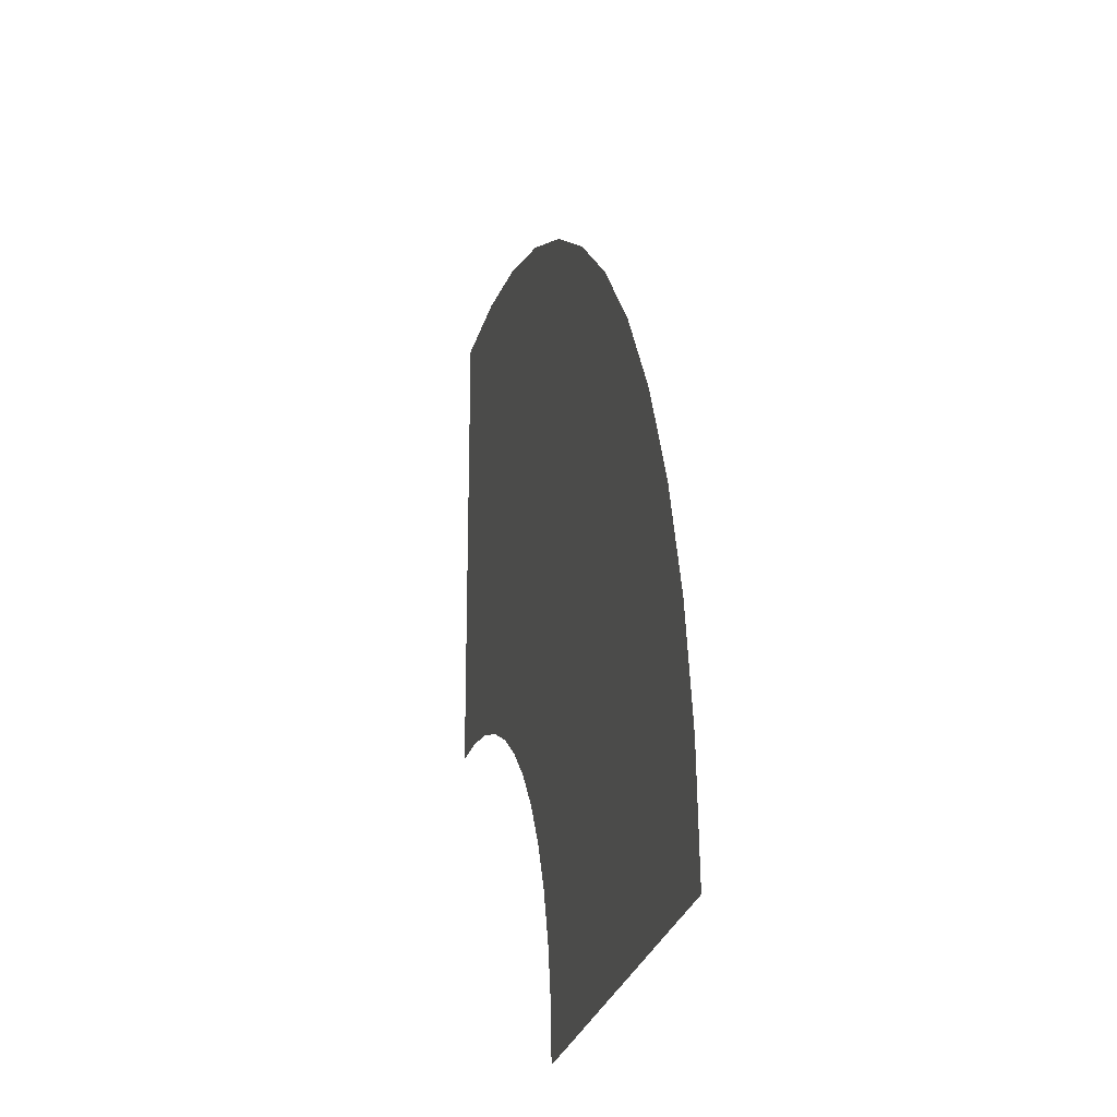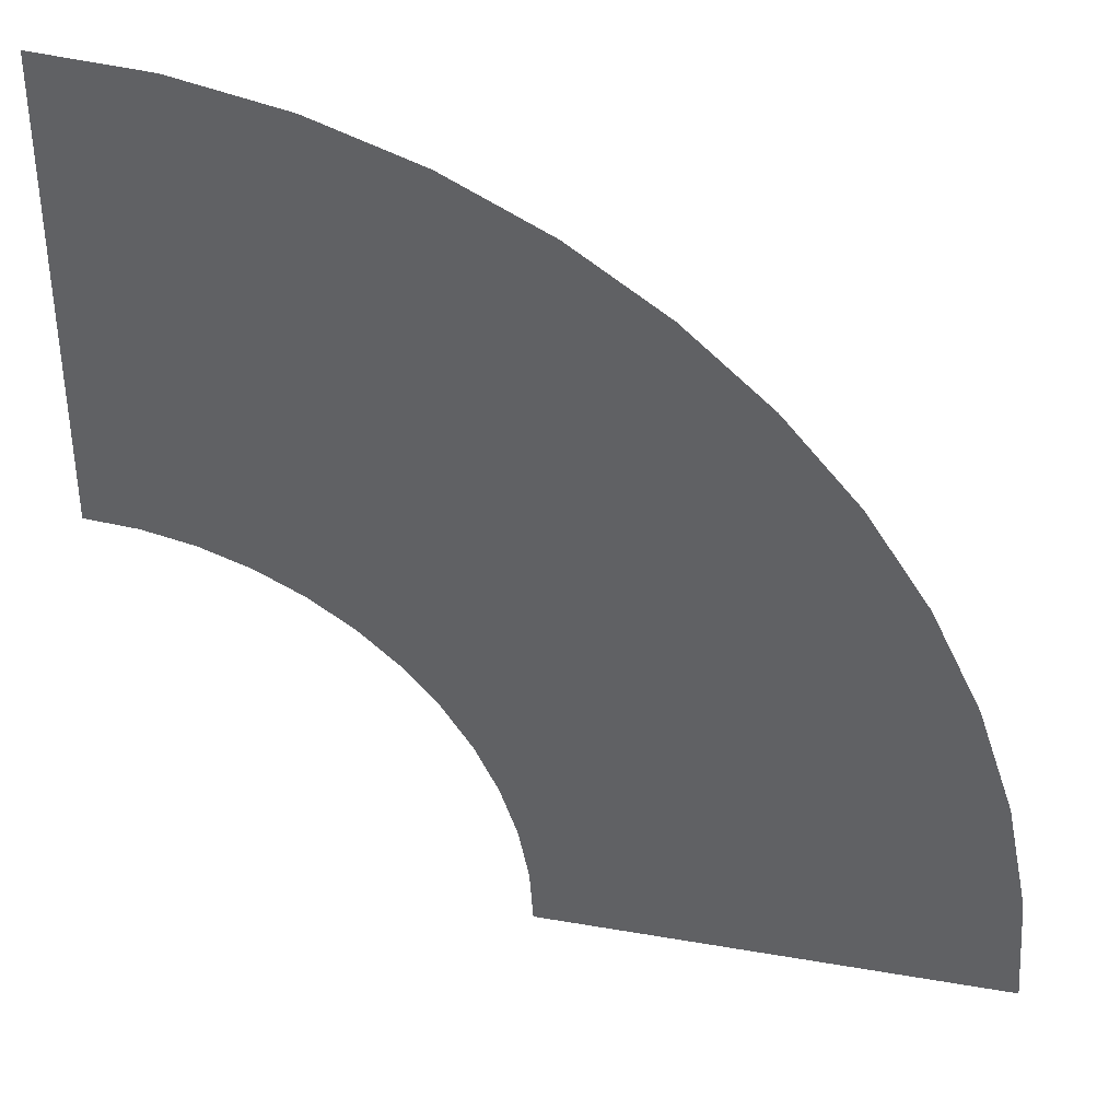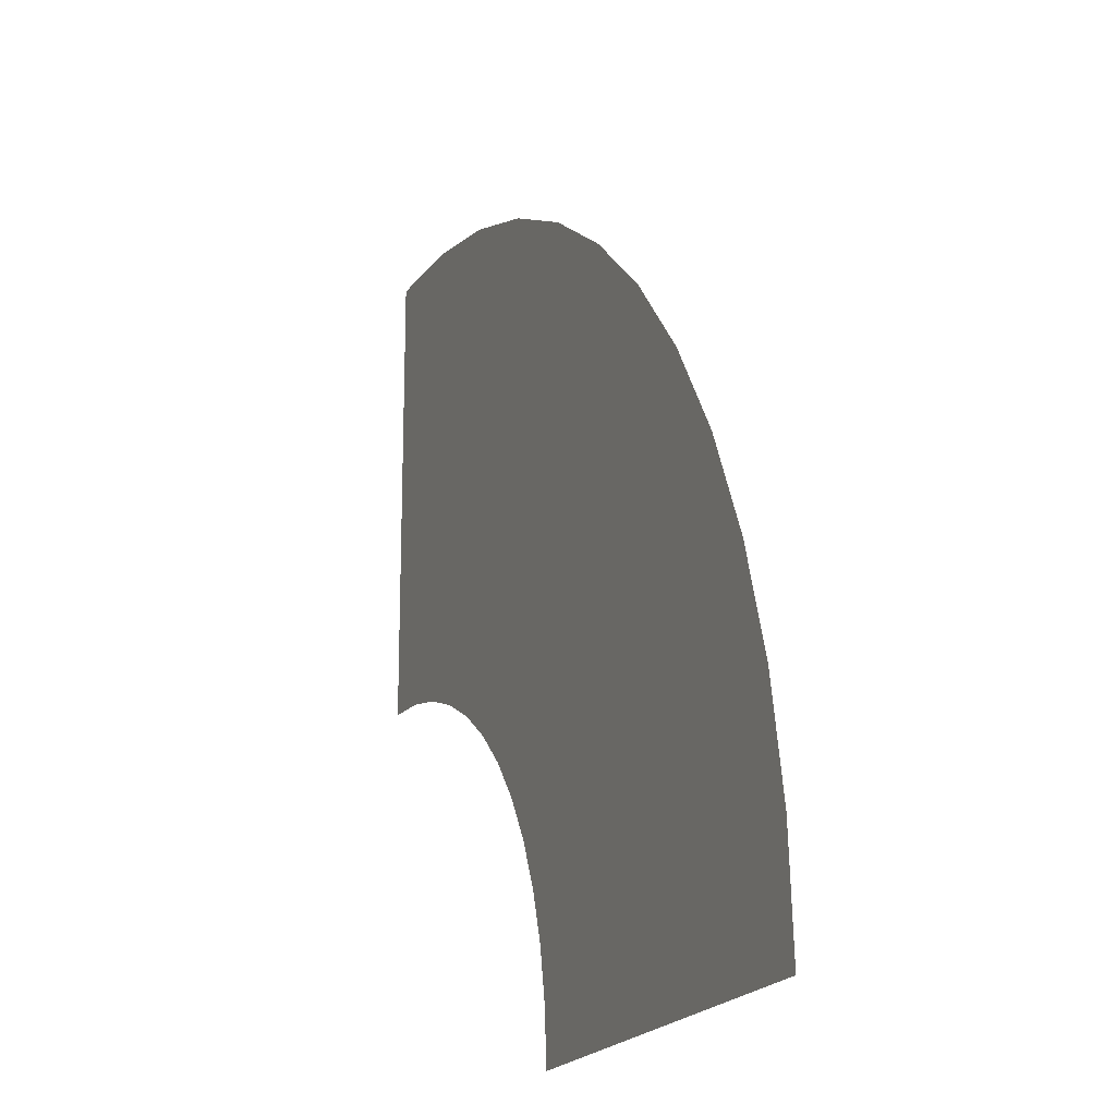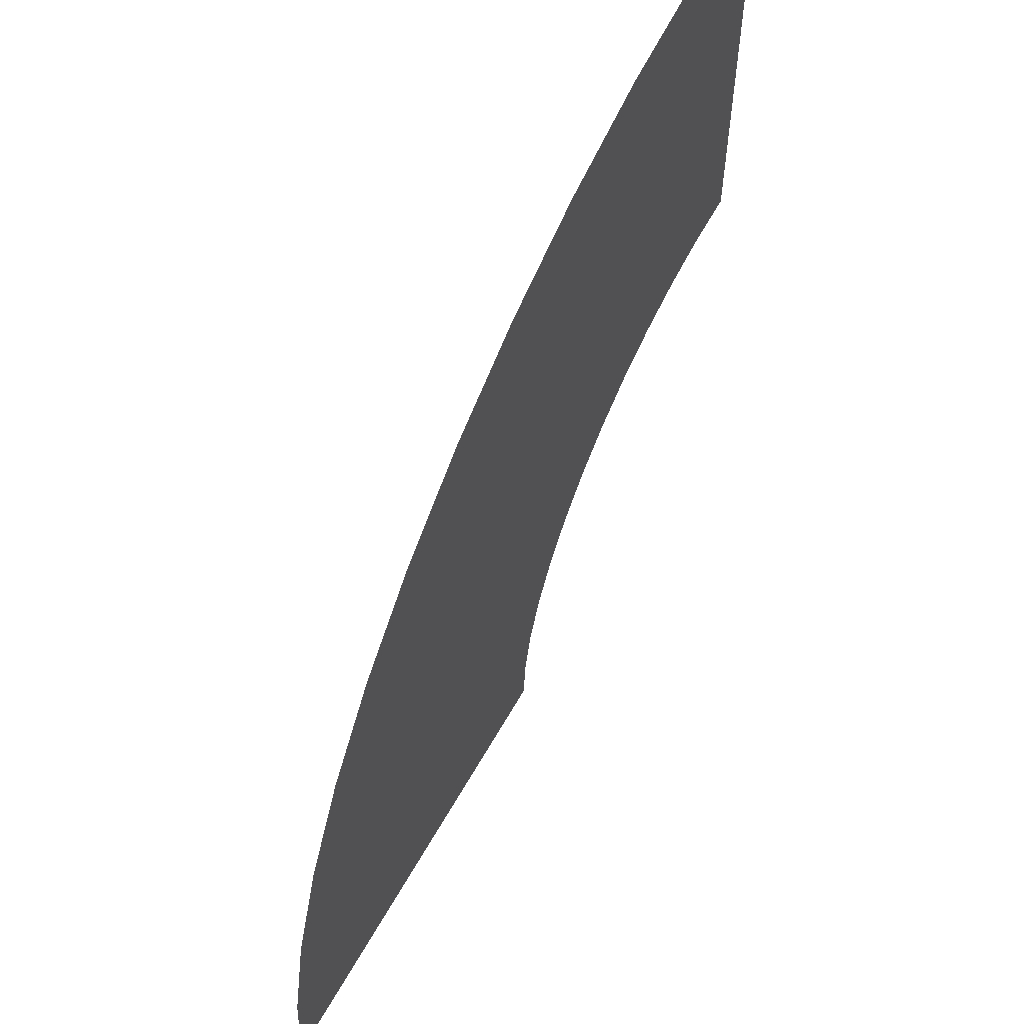
<metadata>
{"format":"obj","ext":"obj","renderer":"f3d","projection":"perspective","resolution":1024,"background":"white","views":[{"elev":-24.5,"azim":77.6,"up":"+Z"},{"elev":37.8,"azim":12.5,"up":"+Z"},{"elev":-19.0,"azim":68.5,"up":"+Z"},{"elev":60.4,"azim":119.3,"up":"+Z"}]}
</metadata>
<code>
o roadCornerLargeSandInner
v -8.068 -0 1.044
v -8 0 0
v -12.24 0 0
v -8.273 -0 2.071
v -8.609 -0 3.061
v -9.072 -0 4
v -9.653 -0 4.87
v -10.34 -0 5.657
v -11.13 -0 6.347
v -12 -0 6.928
v -12.27 -0 0.4908
v -12.94 -0 7.391
v -12.37 -0 0.9732
v -12.53 -0 1.439
v -12.74 -0 1.88
v -13.02 -0 2.289
v -13.93 -0 7.727
v -13.34 -0 2.659
v -13.71 -0 2.983
v -14.12 -0 3.256
v -14.96 -0 7.932
v -14.56 -0 3.474
v -15.03 -0 3.632
v -16 -0 8
v -15.51 -0 3.728
v -16 -0 3.76
f 1 2 3
f 3 4 1
f 3 5 4
f 3 6 5
f 3 7 6
f 3 8 7
f 3 9 8
f 3 10 9
f 3 11 10
f 11 12 10
f 11 13 12
f 13 14 12
f 14 15 12
f 15 16 12
f 16 17 12
f 16 18 17
f 18 19 17
f 19 20 17
f 20 21 17
f 20 22 21
f 22 23 21
f 23 24 21
f 23 25 24
f 25 26 24

</code>
